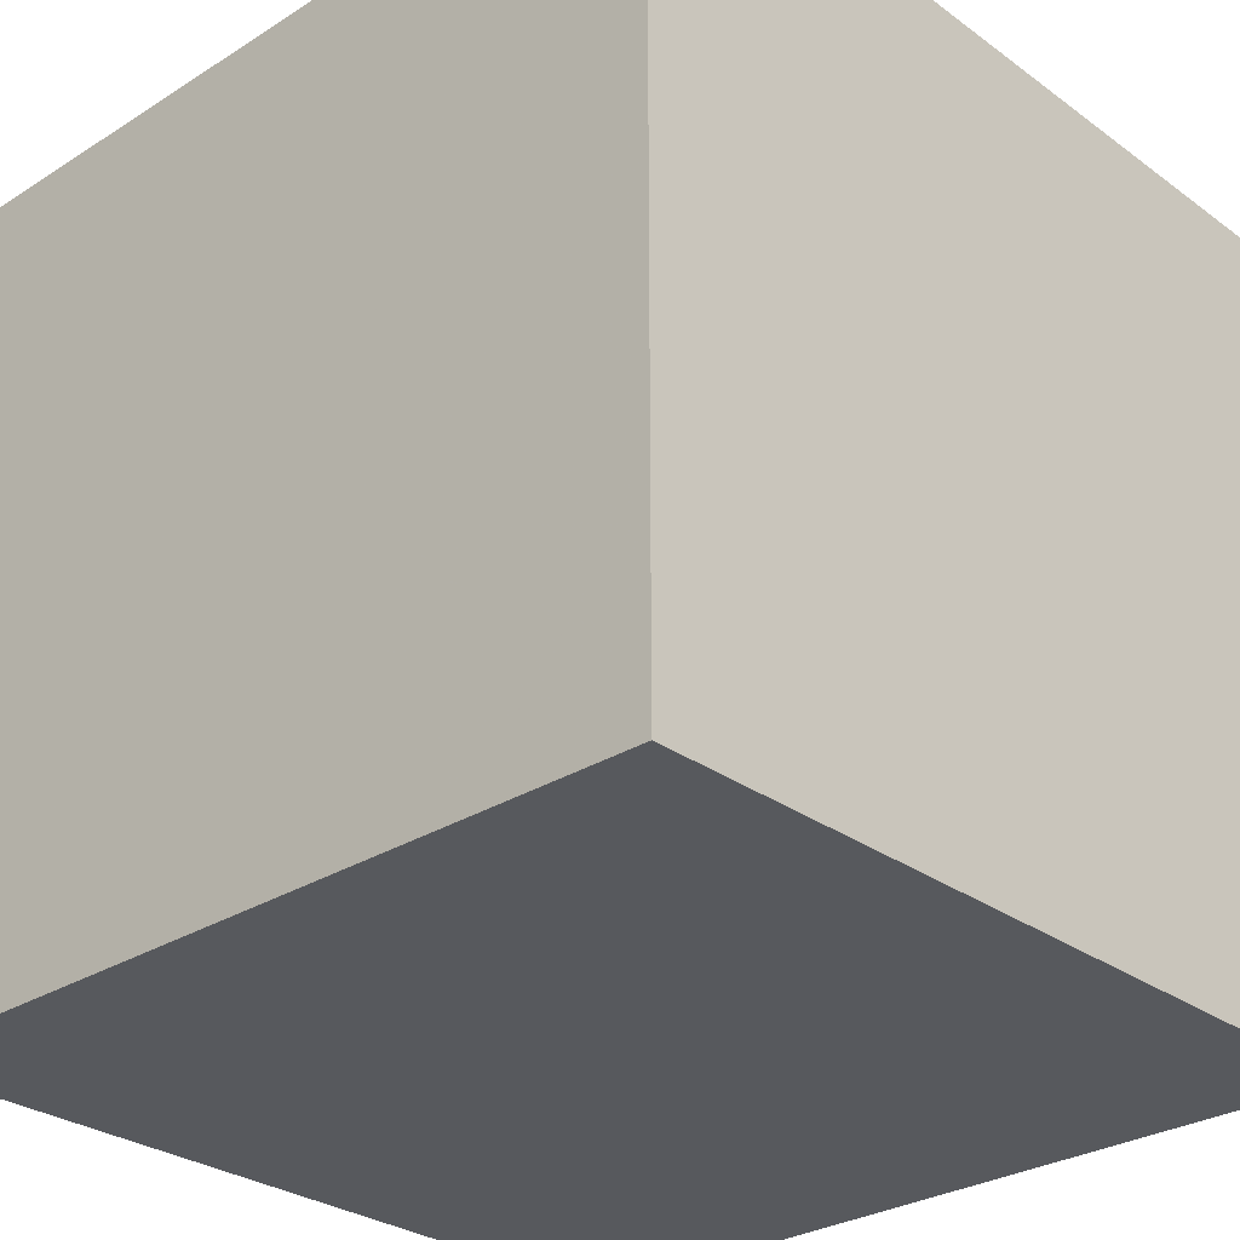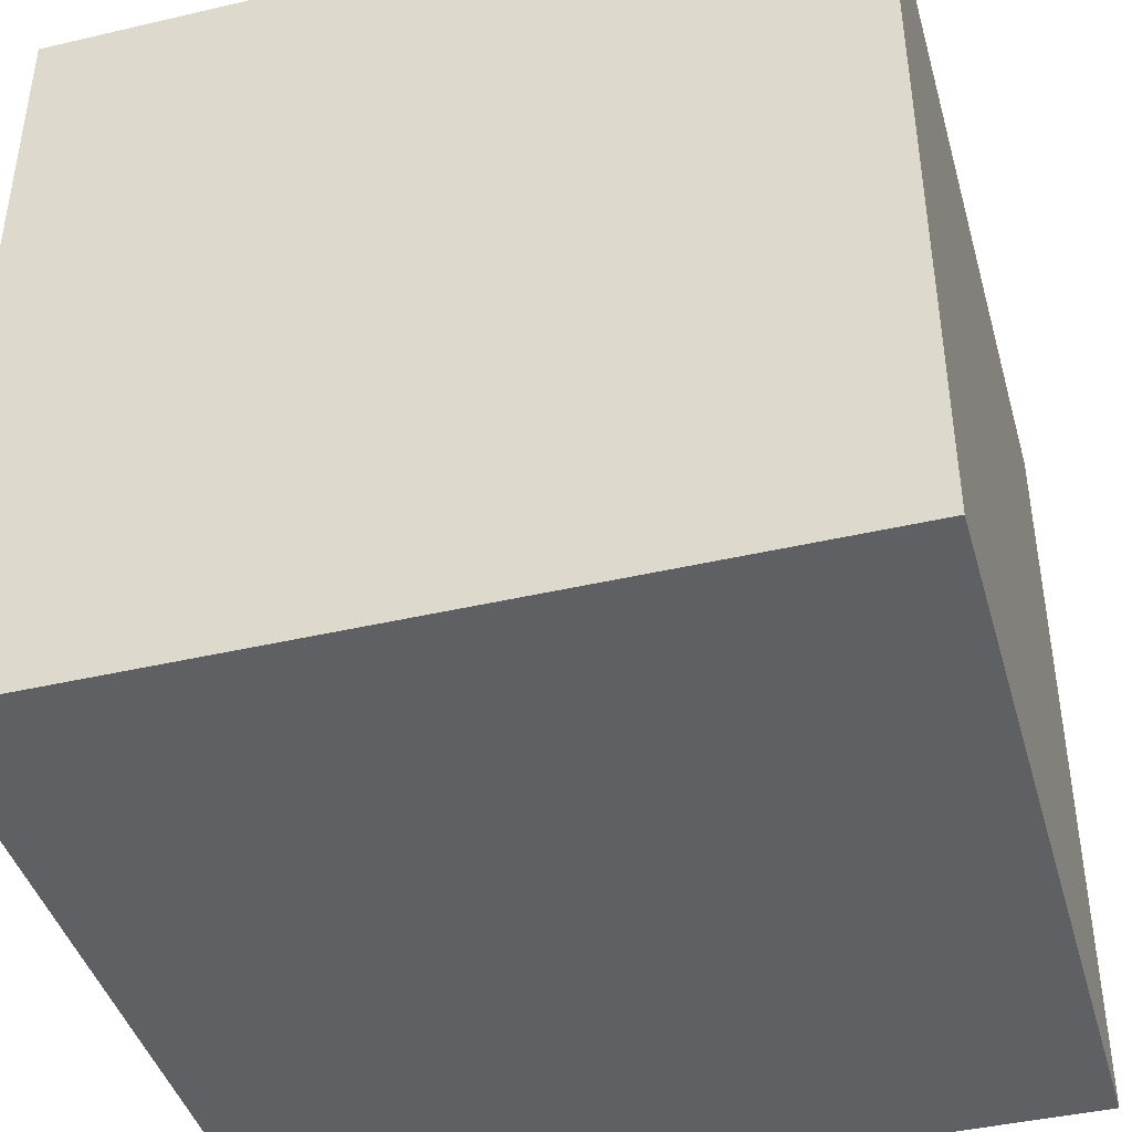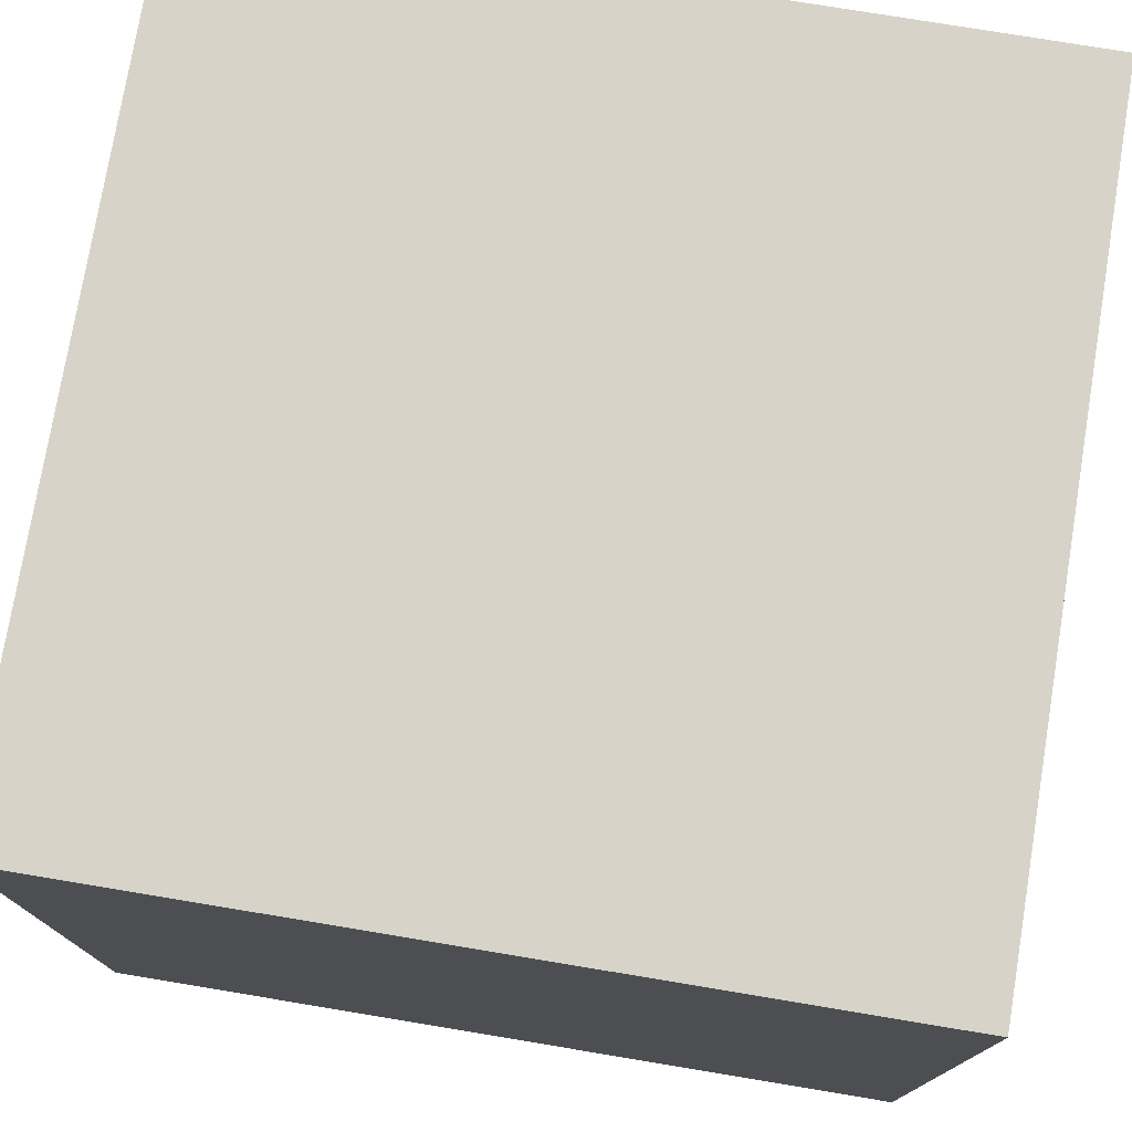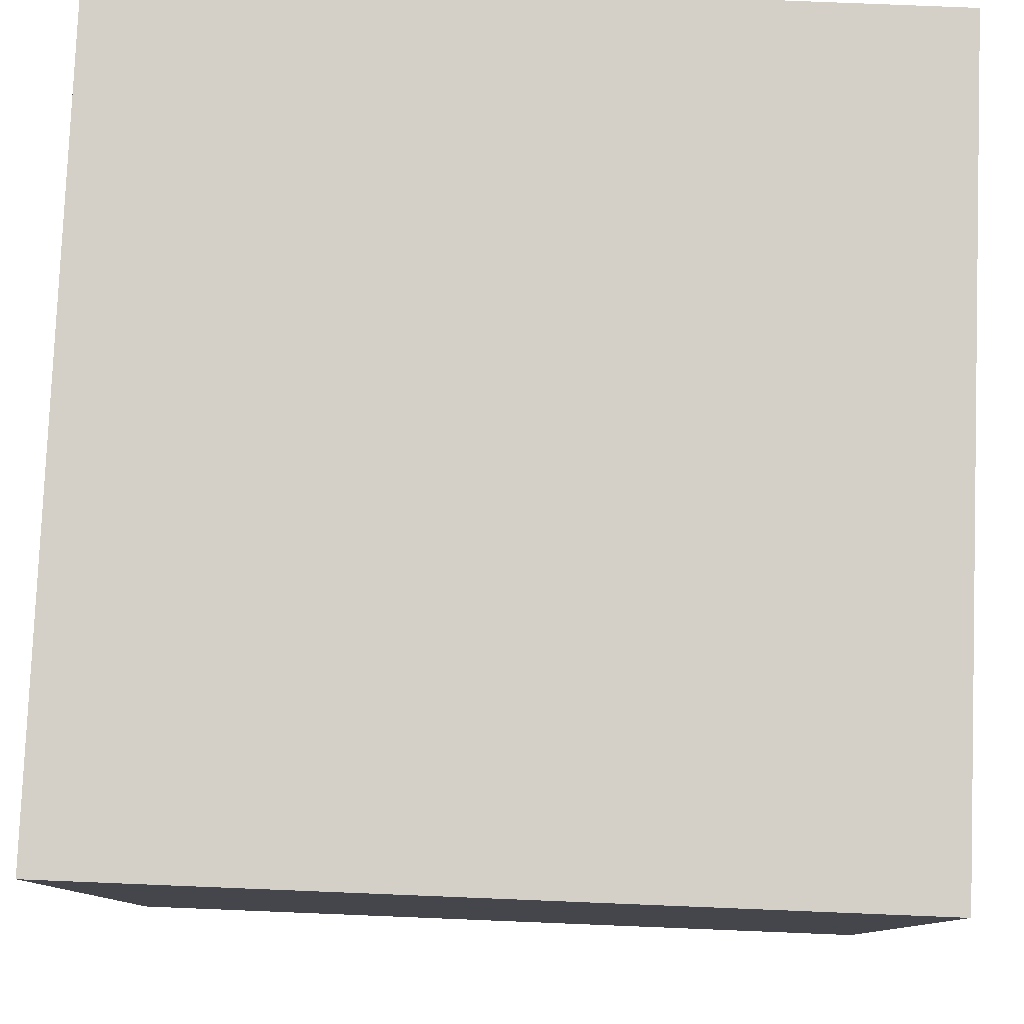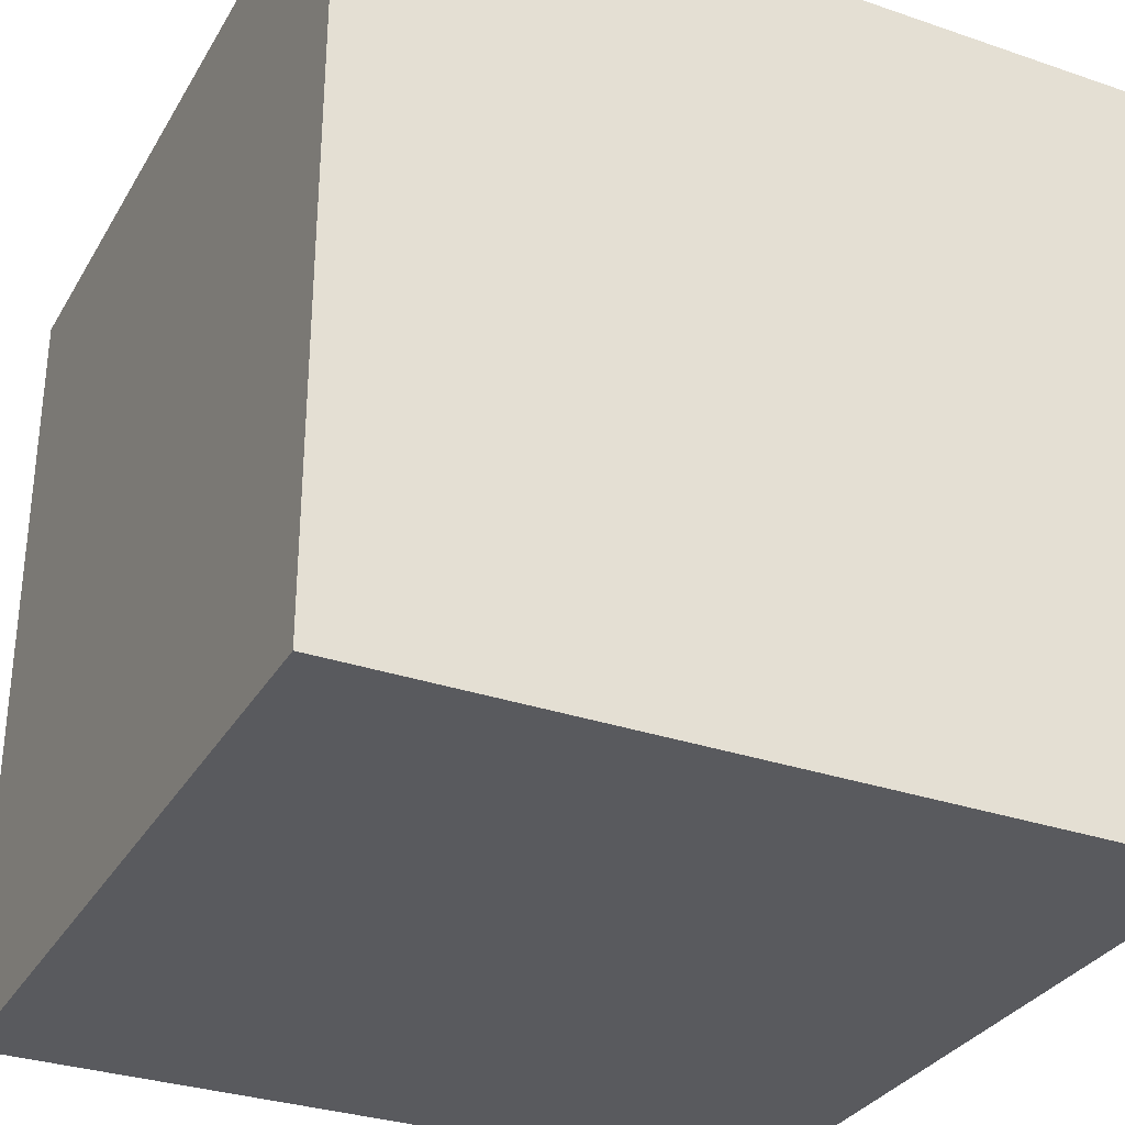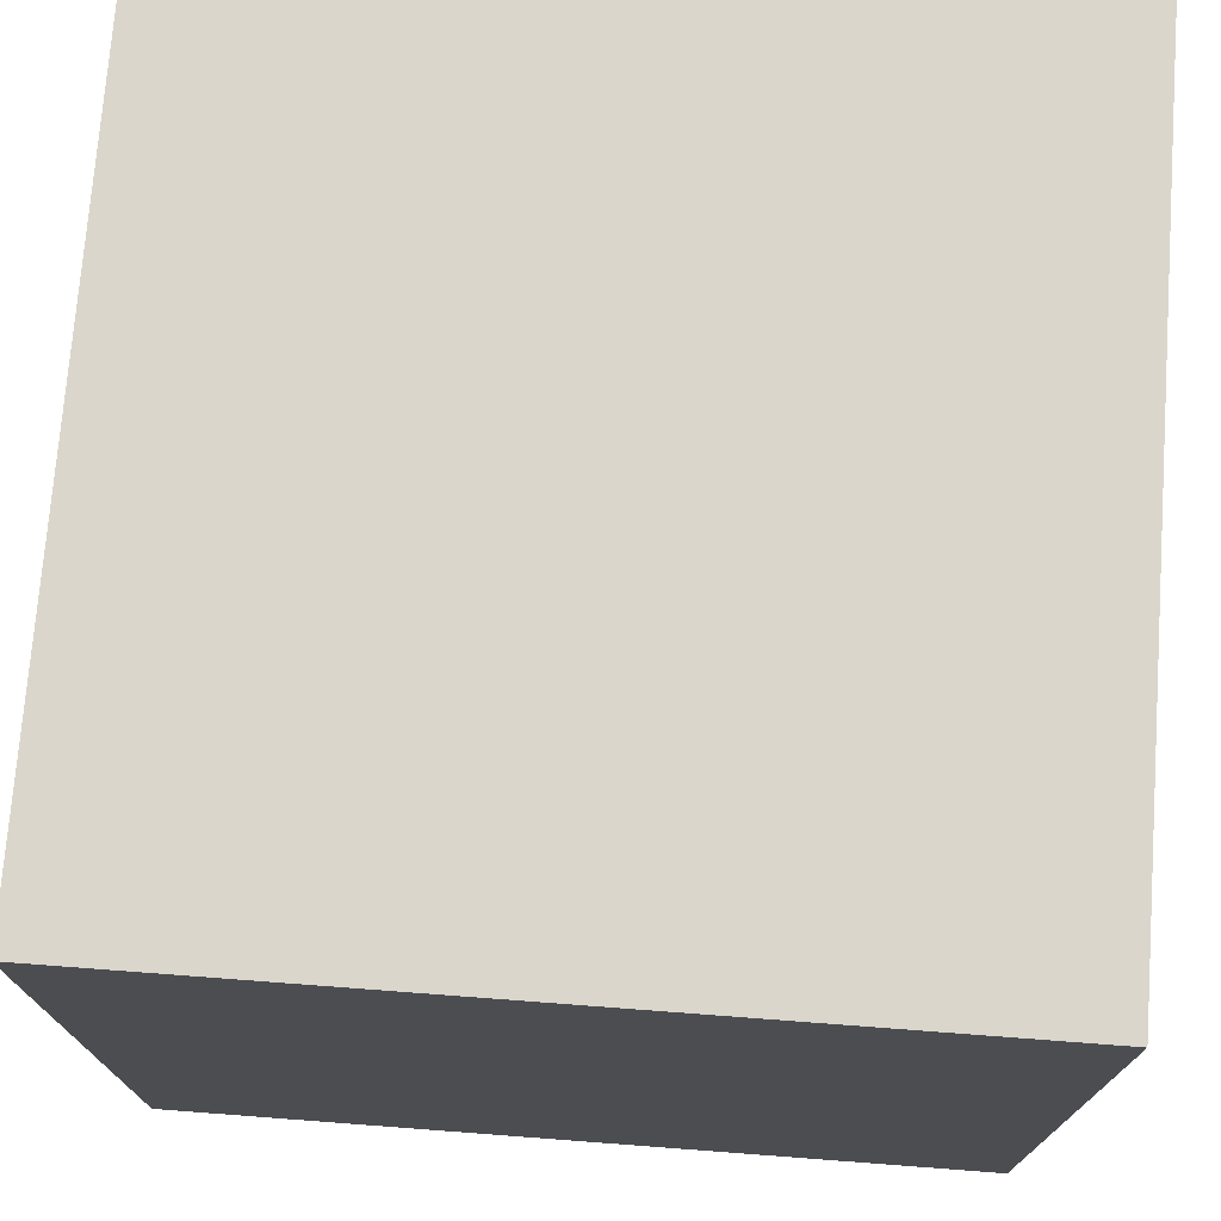
<metadata>
{"format":"obj","ext":"obj","renderer":"f3d","projection":"perspective","resolution":1024,"background":"white","views":[{"elev":-29.1,"azim":-137.0,"up":"+Z"},{"elev":-42.3,"azim":-74.4,"up":"+Y"},{"elev":76.2,"azim":9.4,"up":"+Z"},{"elev":79.9,"azim":2.3,"up":"+Z"},{"elev":-31.6,"azim":64.2,"up":"+Y"},{"elev":73.8,"azim":-175.7,"up":"+Y"}]}
</metadata>
<code>
o Object.1
v -0.5 -0.5 -19
v 0.5 -0.5 -19
v -0.5 0.5 -19
v 0.5 0.5 -20
v -0.5 -0.5 -20
v -0.5 0.5 -20
v 0.5 -0.5 -20
v 0.5 0.5 -19
f 5 7 2
f 2 1 5
f 8 2 7
f 7 4 8
f 6 3 8
f 8 4 6
f 1 2 3
f 8 3 2
f 5 3 6
f 5 1 3
f 4 5 6
f 5 4 7

</code>
